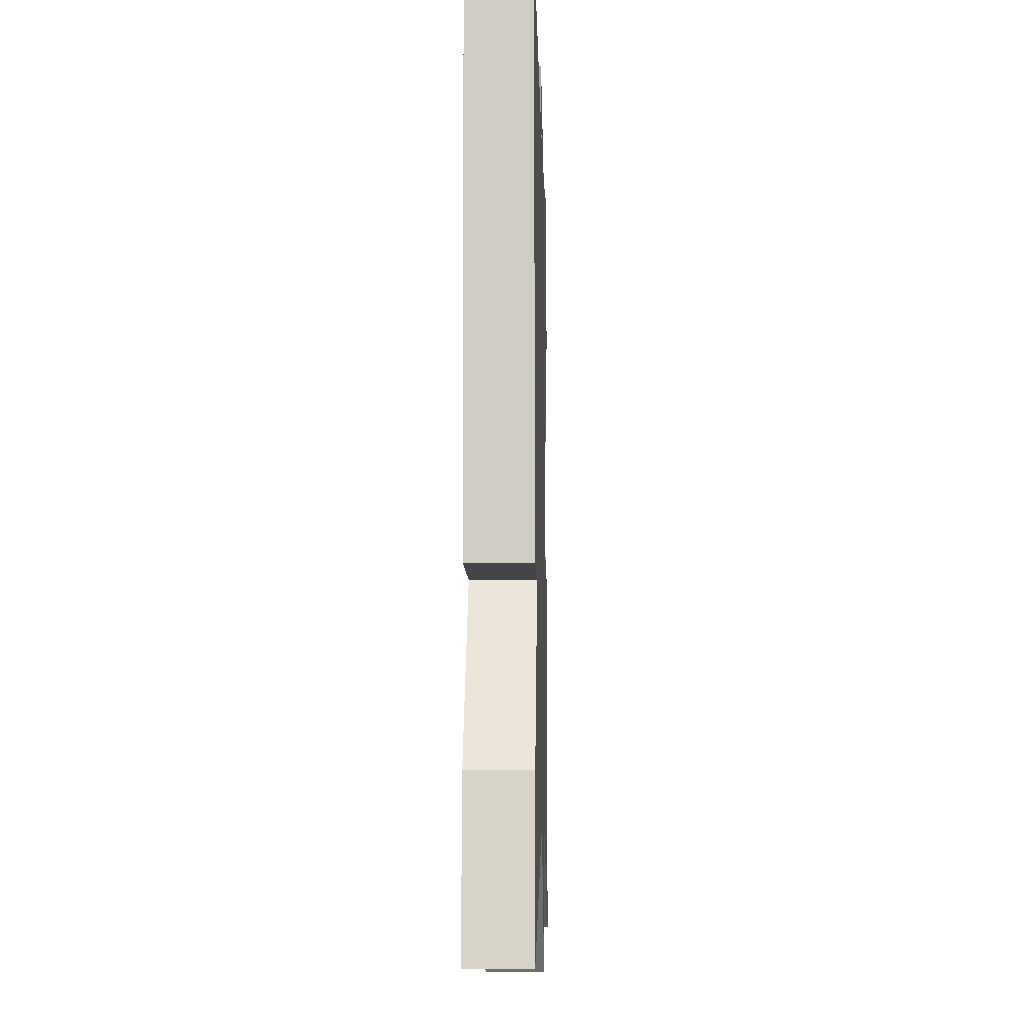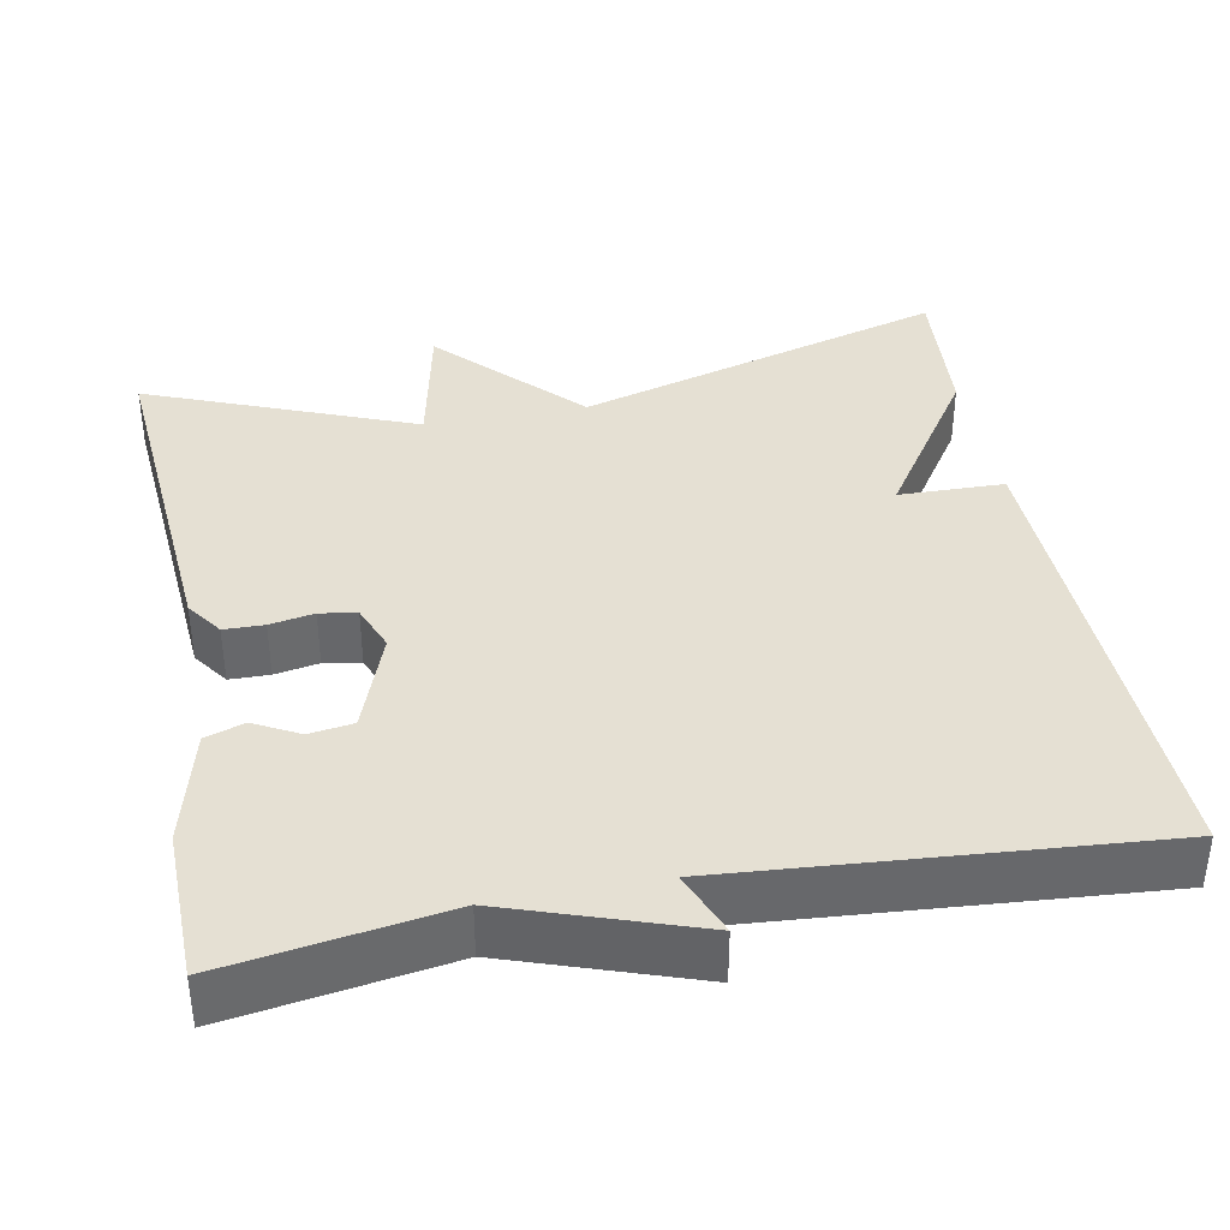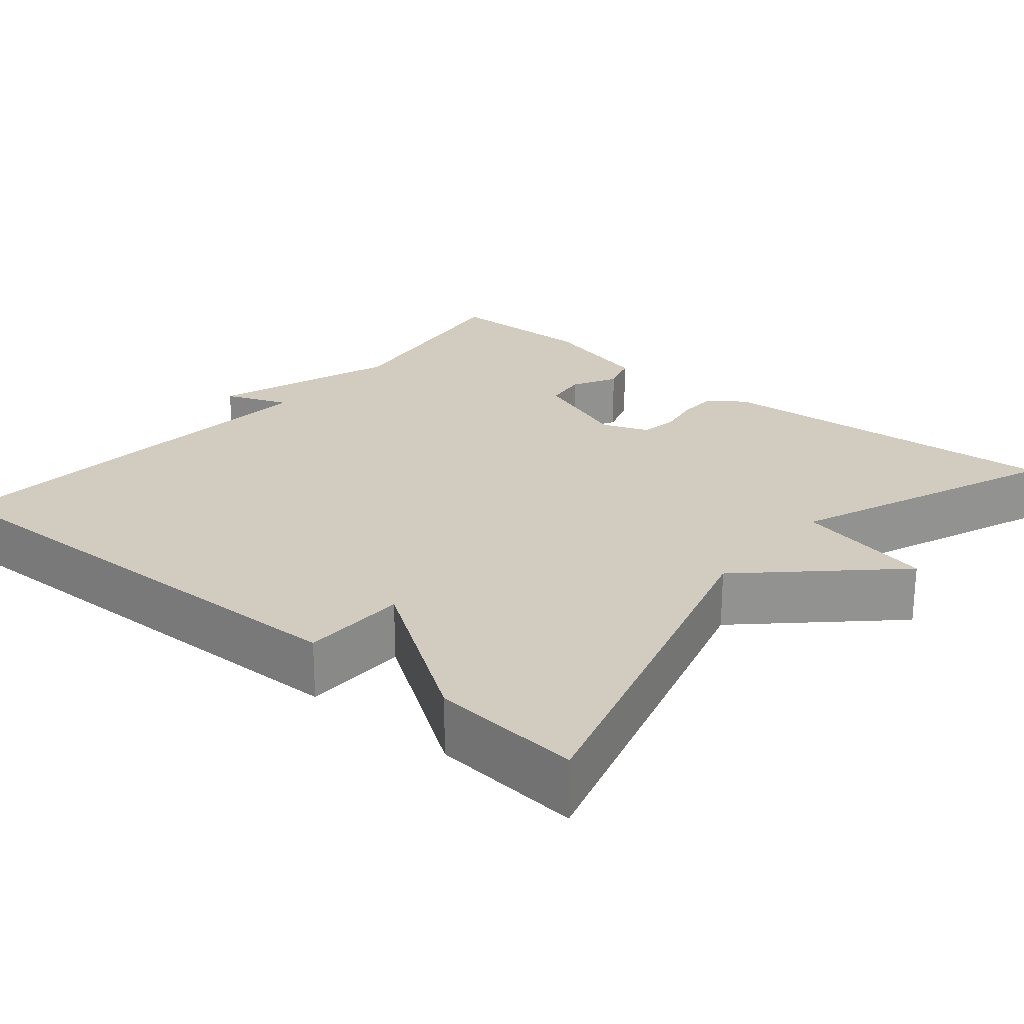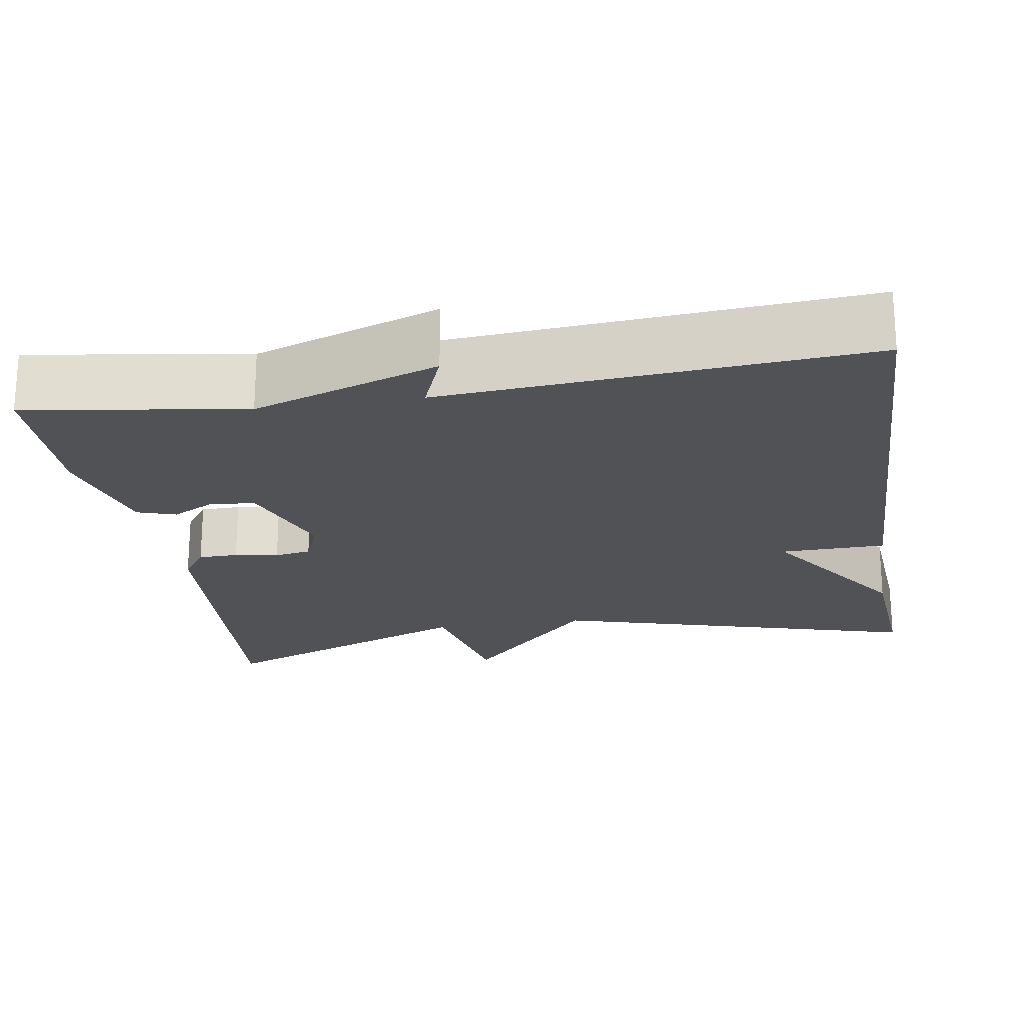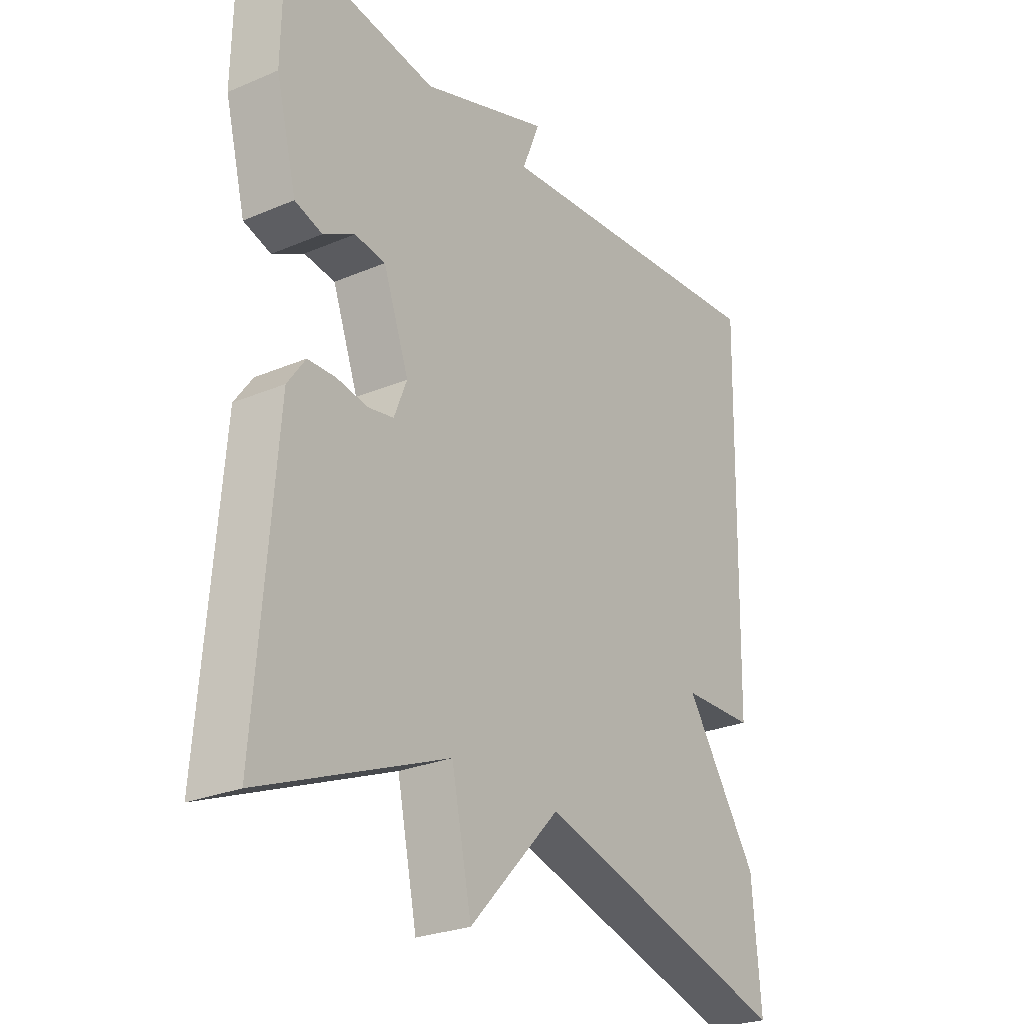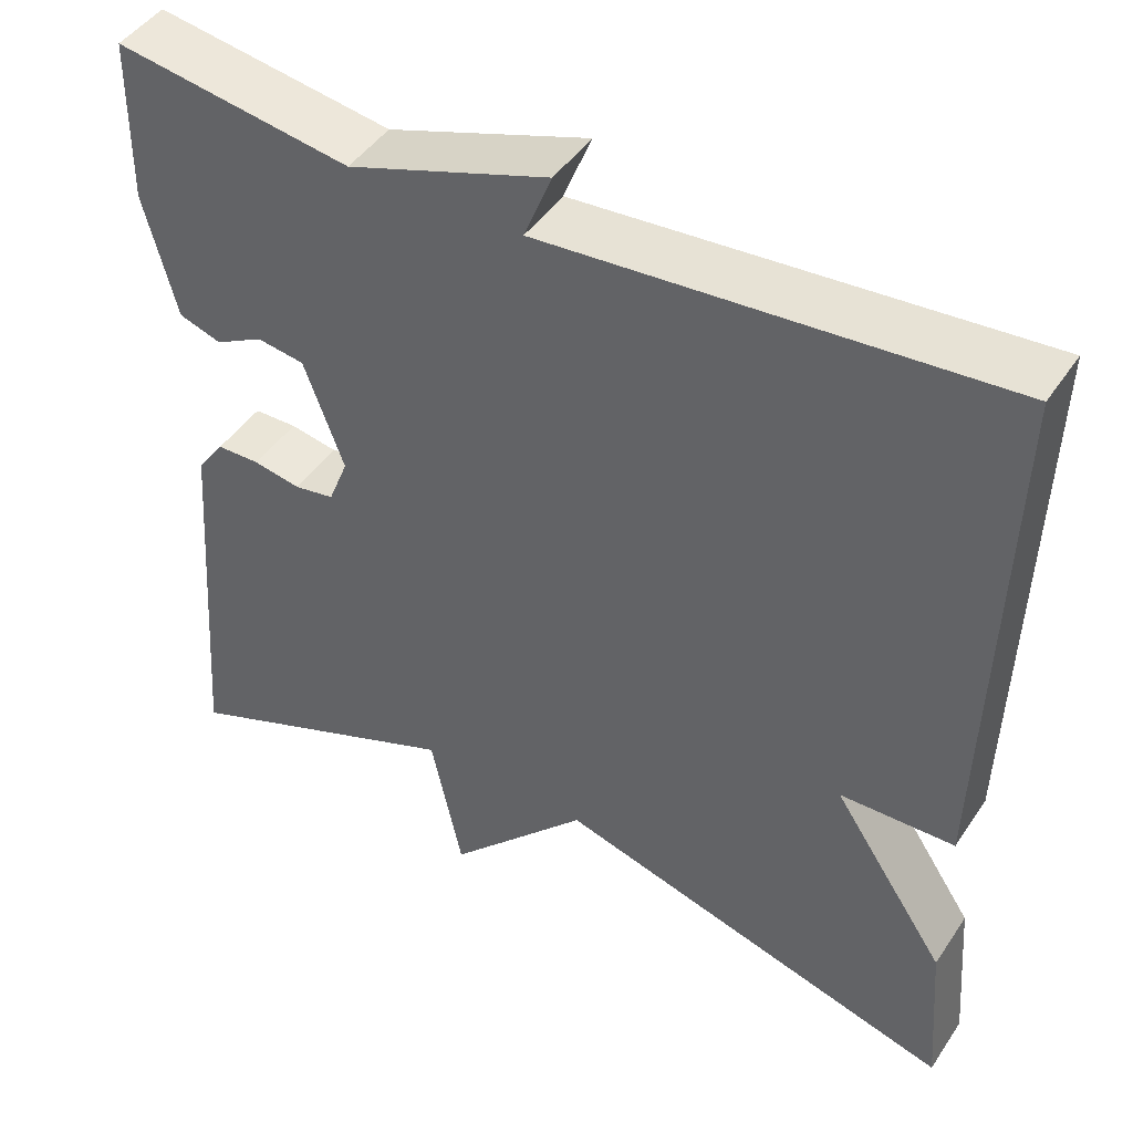
<metadata>
{"format":"obj","ext":"obj","renderer":"f3d","projection":"perspective","resolution":1024,"background":"white","views":[{"elev":-7.5,"azim":91.5,"up":"+Z"},{"elev":38.0,"azim":-10.9,"up":"+Y"},{"elev":24.0,"azim":130.1,"up":"+Y"},{"elev":-21.2,"azim":9.2,"up":"+Y"},{"elev":-26.4,"azim":-56.2,"up":"+Z"},{"elev":45.6,"azim":31.8,"up":"+Z"}]}
</metadata>
<code>
v -0.5 0.07 0.5
v -0.227 0.07 0.458
v 0.005 0.07 0.538
v -0.027 0.07 0.458
v 0.5 0.07 0.5
v 0.485 0.07 -0.114
v 0.353 0.07 -0.117
v 0.485 0.07 -0.314
v 0.5 0.07 -0.5
v 0.034 0.07 -0.366
v -0.13 0.07 -0.539
v -0.166 0.07 -0.366
v -0.5 0.07 -0.5
v -0.466 0.07 -0.057
v -0.434 0.07 -0.012
v -0.384 0.07 -0.011
v -0.329 0.07 -0.021
v -0.283 0.07 -0.013
v -0.26 0.07 0.045
v -0.306 0.07 0.171
v -0.361 0.07 0.179
v -0.417 0.07 0.149
v -0.466 0.07 0.165
v -0.503 0.07 0.31
v -0.5 0 0.5
v -0.227 0 0.458
v 0.005 0 0.538
v -0.027 0 0.458
v 0.5 0 0.5
v 0.485 0 -0.114
v 0.353 0 -0.117
v 0.485 0 -0.314
v 0.5 0 -0.5
v 0.034 0 -0.366
v -0.13 0 -0.539
v -0.166 0 -0.366
v -0.5 0 -0.5
v -0.466 0 -0.057
v -0.434 0 -0.012
v -0.384 0 -0.011
v -0.329 0 -0.021
v -0.283 0 -0.013
v -0.26 0 0.045
v -0.306 0 0.171
v -0.361 0 0.179
v -0.417 0 0.149
v -0.466 0 0.165
v -0.503 0 0.31
f 24 1 2
f 23 24 2
f 22 23 2
f 21 22 2
f 2 3 4
f 21 2 4
f 20 21 4
f 5 6 7
f 4 5 7
f 20 4 7
f 19 20 7
f 8 9 10
f 7 8 10
f 19 7 10
f 18 19 10
f 17 18 10
f 15 16 17
f 14 15 17
f 13 14 17
f 12 13 17
f 12 17 10
f 10 11 12
f 26 25 48
f 26 48 47
f 26 47 46
f 26 46 45
f 28 27 26
f 28 26 45
f 28 45 44
f 31 30 29
f 31 29 28
f 31 28 44
f 31 44 43
f 34 33 32
f 34 32 31
f 34 31 43
f 34 43 42
f 34 42 41
f 41 40 39
f 41 39 38
f 41 38 37
f 41 37 36
f 34 41 36
f 36 35 34
f 1 25 26 2
f 2 26 27 3
f 3 27 28 4
f 4 28 29 5
f 5 29 30 6
f 6 30 31 7
f 7 31 32 8
f 8 32 33 9
f 9 33 34 10
f 10 34 35 11
f 11 35 36 12
f 12 36 37 13
f 13 37 38 14
f 14 38 39 15
f 15 39 40 16
f 16 40 41 17
f 17 41 42 18
f 18 42 43 19
f 19 43 44 20
f 20 44 45 21
f 21 45 46 22
f 22 46 47 23
f 23 47 48 24
f 24 48 25 1

</code>
